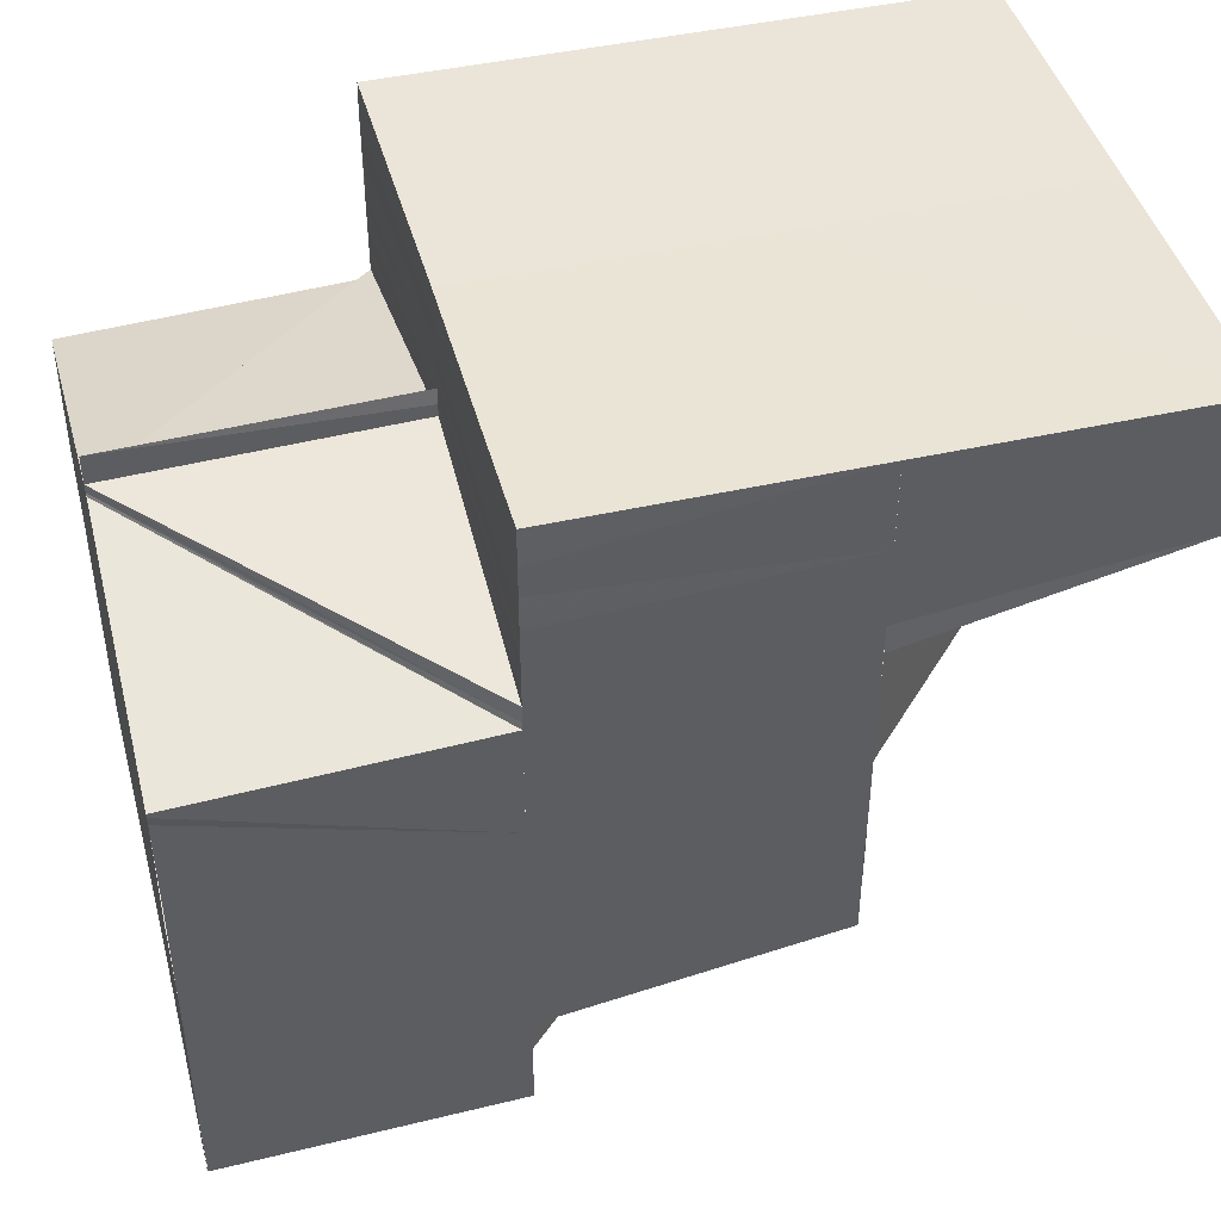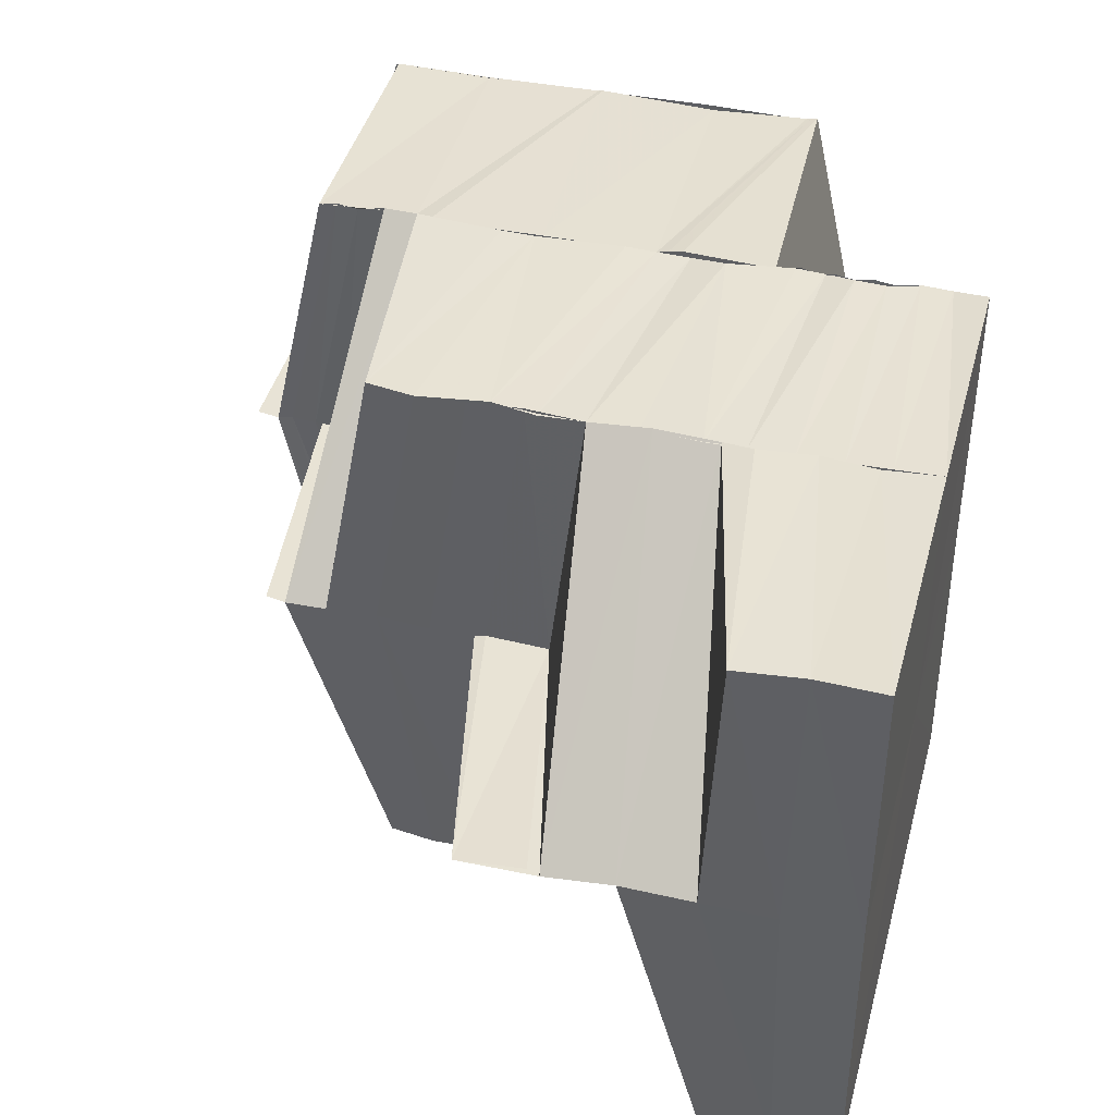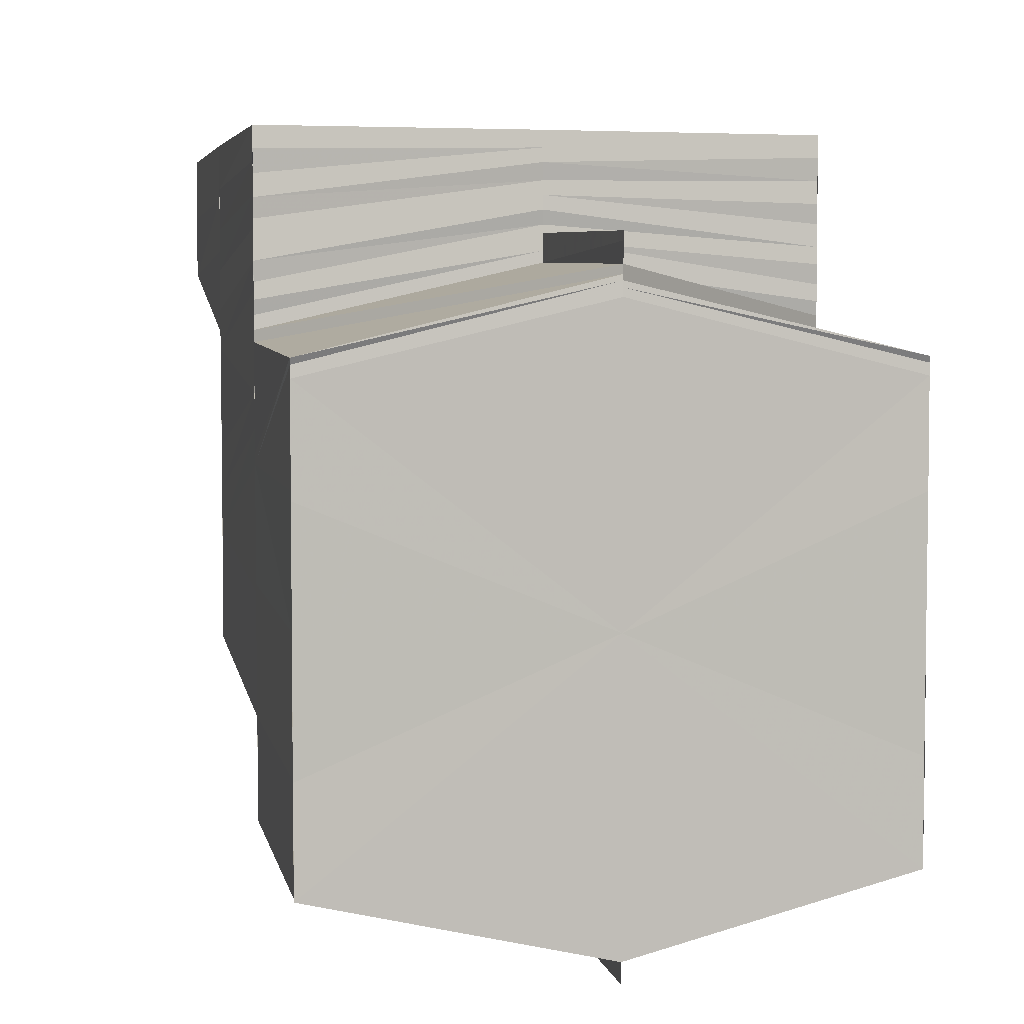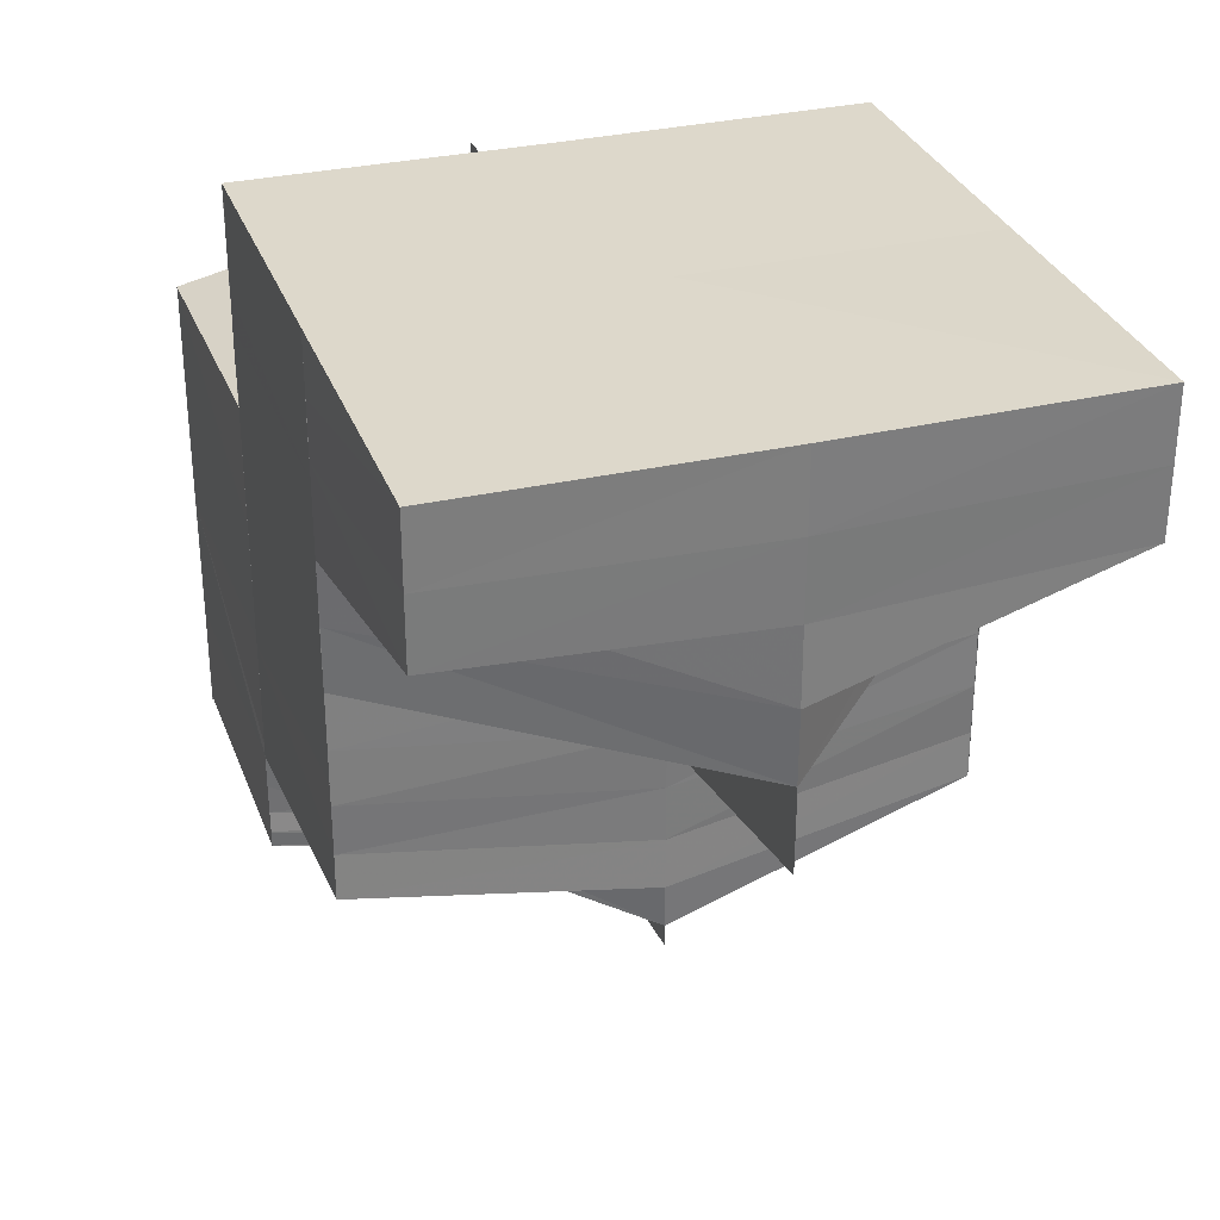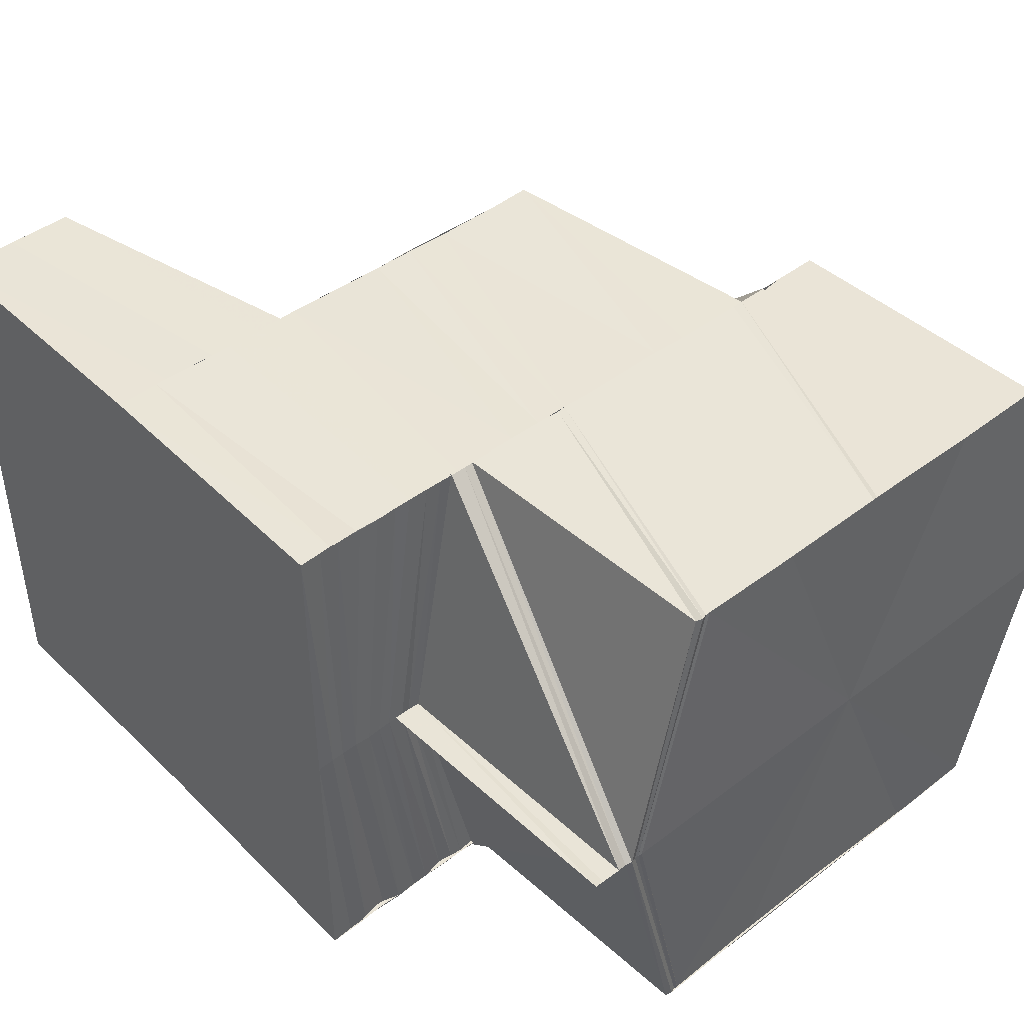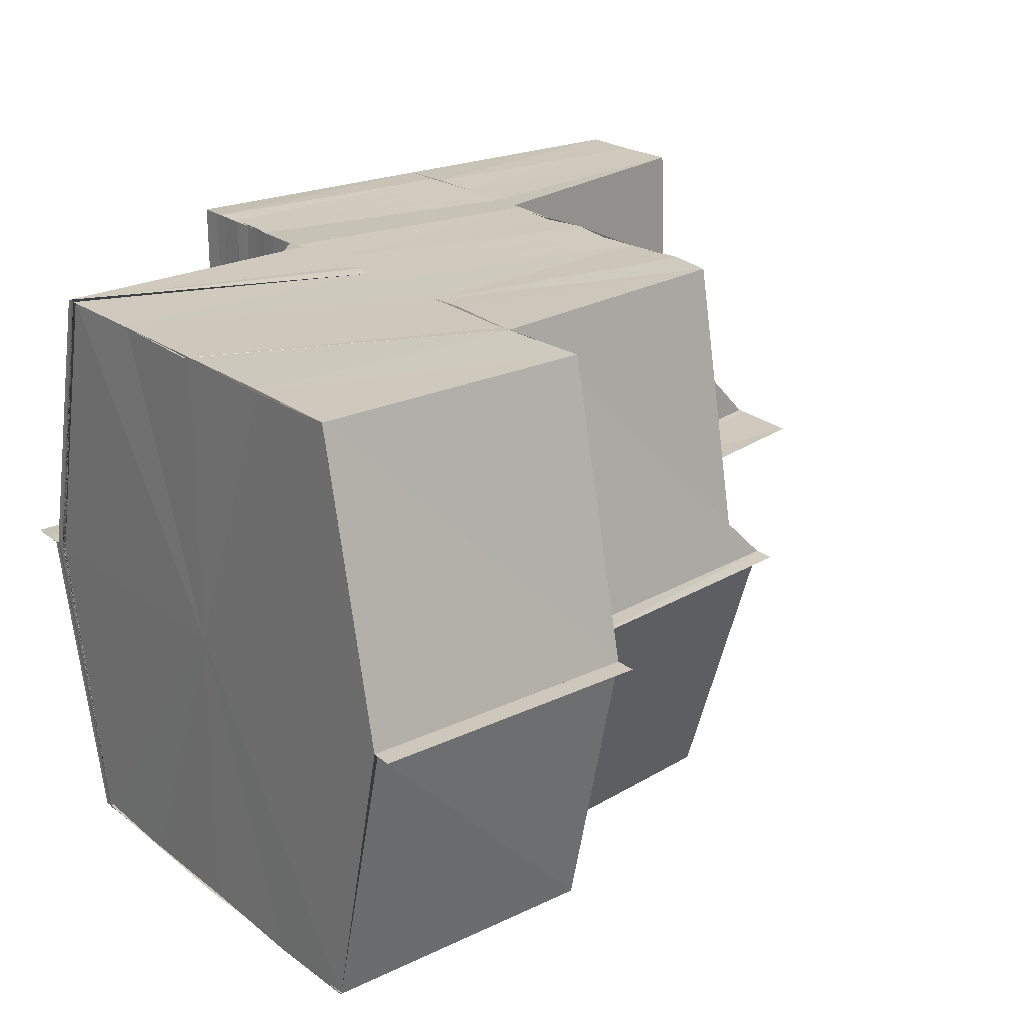
<metadata>
{"format":"obj","ext":"obj","renderer":"f3d","projection":"perspective","resolution":1024,"background":"white","views":[{"elev":44.6,"azim":165.3,"up":"+Z"},{"elev":39.6,"azim":-75.0,"up":"+Y"},{"elev":4.5,"azim":77.4,"up":"+Z"},{"elev":31.3,"azim":-108.6,"up":"+Z"},{"elev":44.1,"azim":48.4,"up":"+Y"},{"elev":22.2,"azim":142.4,"up":"+Y"}]}
</metadata>
<code>
o 698
v 2244 1889 15.39
v 2244 1889 15.39
v 2244 1889 15.39
v 2244 1889 15.41
v 2244 1889 15.41
v 2244 1889 15.41
v 2244 1889 15.41
v 2244 1889 15.4
v 2244 1889 15.4
v 2244 1889 15.4
v 2244 1889 15.4
v 2244 1889 15.39
v 2244 1889 15.39
v 2244 1889 15.39
v 2244 1889 15.41
v 2244 1889 15.41
v 2244 1889 15.41
v 2244 1889 15.41
v 2244 1889 15.4
v 2244 1889 15.4
v 2244 1889 15.4
v 2244 1889 15.39
v 2244 1889 15.39
v 2244 1889 15.39
v 2244 1889 15.39
v 2244 1889 15.41
v 2244 1889 15.41
v 2244 1889 15.41
v 2244 1889 15.41
v 2244 1889 15.41
v 2244 1889 15.41
v 2244 1889 15.41
v 2244 1889 15.41
v 2244 1889 15.41
v 2244 1889 15.41
v 2244 1889 15.41
v 2244 1889 15.41
v 2244 1889 15.41
v 2244 1889 15.41
v 2244 1889 15.41
v 2244 1889 15.41
v 2244 1889 15.41
v 2244 1889 15.41
v 2244 1889 15.41
v 2244 1889 15.41
v 2244 1889 15.41
v 2244 1889 15.41
v 2244 1889 15.41
v 2244 1889 15.4
v 2244 1889 15.41
v 2244 1889 15.41
v 2244 1889 15.41
v 2244 1889 15.41
v 2244 1889 15.41
v 2244 1889 15.41
v 2244 1889 15.41
v 2244 1889 15.41
v 2244 1889 15.41
v 2244 1889 15.41
v 2244 1889 15.41
v 2244 1889 15.41
v 2244 1889 15.41
v 2244 1889 15.41
v 2244 1889 15.41
v 2244 1889 15.4
v 2244 1889 15.41
v 2244 1889 15.41
v 2244 1889 15.41
v 2244 1889 15.41
v 2244 1889 15.41
v 2244 1889 15.41
v 2244 1889 15.41
v 2244 1889 15.41
v 2244 1889 15.41
v 2244 1889 15.41
v 2244 1889 15.41
v 2244 1889 15.41
v 2244 1889 15.41
v 2244 1889 15.41
v 2244 1889 15.41
v 2244 1889 15.41
v 2244 1889 15.41
v 2244 1889 15.41
v 2244 1889 15.41
v 2244 1889 15.41
v 2244 1889 15.41
v 2244 1889 15.41
v 2244 1889 15.41
v 2244 1889 15.41
v 2244 1889 15.41
v 2244 1889 15.41
v 2244 1889 15.41
v 2244 1889 15.41
v 2244 1889 15.41
v 2244 1889 15.41
v 2244 1889 15.41
v 2244 1889 15.41
v 2244 1889 15.41
v 2244 1889 15.41
v 2244 1889 15.41
v 2244 1889 15.42
v 2244 1889 15.41
v 2244 1889 15.42
v 2244 1889 15.42
v 2244 1889 15.42
v 2244 1889 15.42
v 2244 1889 15.42
v 2244 1889 15.42
v 2244 1889 15.42
v 2244 1889 15.42
v 2244 1889 15.42
v 2244 1889 15.41
v 2244 1889 15.42
v 2244 1889 15.41
v 2244 1889 15.41
v 2244 1889 15.41
v 2244 1889 15.42
v 2244 1889 15.42
v 2244 1889 15.41
v 2244 1889 15.42
v 2244 1889 15.41
v 2244 1889 15.42
v 2244 1889 15.41
v 2244 1889 15.41
v 2244 1889 15.42
v 2244 1889 15.42
v 2244 1889 15.41
v 2244 1889 15.41
v 2244 1889 15.41
v 2244 1889 15.41
v 2244 1889 15.41
v 2244 1889 15.41
v 2244 1889 15.41
v 2244 1889 15.42
v 2244 1889 15.41
v 2244 1889 15.41
v 2244 1889 15.41
v 2244 1889 15.41
v 2244 1889 15.41
v 2244 1889 15.41
v 2244 1889 15.41
v 2244 1889 15.41
v 2244 1889 15.41
v 2244 1889 15.41
v 2244 1889 15.41
v 2244 1889 15.41
v 2244 1889 15.41
v 2244 1889 15.41
v 2244 1889 15.41
v 2244 1889 15.41
v 2244 1889 15.4
v 2244 1889 15.4
v 2244 1889 15.41
v 2244 1889 15.4
v 2244 1889 15.4
v 2244 1889 15.41
v 2244 1889 15.41
v 2244 1889 15.4
v 2244 1889 15.4
v 2244 1889 15.4
v 2244 1889 15.4
v 2244 1889 15.4
v 2244 1889 15.4
v 2244 1889 15.4
v 2244 1889 15.4
v 2244 1889 15.4
v 2244 1889 15.4
v 2244 1889 15.4
v 2244 1889 15.4
v 2244 1889 15.4
v 2244 1889 15.4
v 2244 1889 15.4
v 2244 1889 15.4
v 2244 1889 15.4
v 2244 1889 15.4
v 2244 1889 15.4
v 2244 1889 15.4
v 2244 1889 15.4
v 2244 1889 15.4
v 2244 1889 15.4
v 2244 1889 15.4
v 2244 1889 15.4
v 2244 1889 15.4
v 2244 1889 15.4
v 2244 1889 15.39
v 2244 1889 15.4
v 2244 1889 15.4
v 2244 1889 15.4
v 2244 1889 15.41
v 2244 1889 15.41
v 2244 1889 15.41
v 2244 1889 15.4
v 2244 1889 15.41
v 2244 1889 15.41
v 2244 1889 15.41
v 2244 1889 15.41
v 2244 1889 15.41
v 2244 1889 15.41
v 2244 1889 15.41
v 2244 1889 15.41
v 2244 1889 15.41
v 2244 1889 15.42
v 2244 1889 15.4
v 2244 1889 15.4
v 2244 1889 15.4
v 2244 1889 15.4
v 2244 1889 15.39
v 2244 1889 15.39
v 2244 1889 15.39
v 2244 1889 15.39
v 2244 1889 15.4
v 2244 1889 15.39
v 2244 1889 15.4
v 2244 1889 15.39
v 2244 1889 15.39
v 2244 1889 15.39
v 2244 1889 15.39
v 2244 1889 15.39
v 2244 1889 15.39
v 2244 1889 15.39
v 2244 1889 15.39
v 2244 1889 15.39
v 2244 1889 15.39
v 2244 1889 15.39
v 2244 1889 15.39
v 2244 1889 15.39
v 2244 1889 15.39
v 2244 1889 15.4
v 2244 1889 15.4
v 2244 1889 15.4
v 2244 1889 15.4
v 2244 1889 15.4
v 2244 1889 15.4
v 2244 1889 15.4
v 2244 1889 15.4
v 2244 1889 15.4
v 2244 1889 15.4
v 2244 1889 15.4
v 2244 1889 15.39
v 2244 1889 15.4
v 2244 1889 15.4
v 2244 1889 15.4
v 2244 1889 15.4
v 2244 1889 15.4
v 2244 1889 15.4
v 2244 1889 15.41
v 2244 1889 15.41
v 2244 1889 15.41
v 2244 1889 15.41
v 2244 1889 15.41
v 2244 1889 15.41
v 2244 1889 15.41
v 2244 1889 15.41
v 2244 1889 15.41
v 2244 1889 15.41
v 2244 1889 15.41
v 2244 1889 15.41
v 2244 1889 15.42
v 2244 1889 15.39
v 2244 1889 15.39
v 2244 1889 15.39
v 2244 1889 15.39
v 2244 1889 15.39
v 2244 1889 15.39
v 2244 1889 15.39
v 2244 1889 15.39
v 2244 1889 15.4
v 2244 1889 15.39
v 2244 1889 15.4
v 2244 1889 15.39
v 2244 1889 15.39
v 2244 1889 15.39
v 2244 1889 15.39
v 2244 1889 15.4
v 2244 1889 15.39
v 2244 1889 15.39
v 2244 1889 15.39
v 2244 1889 15.39
v 2244 1889 15.39
v 2244 1889 15.39
v 2244 1889 15.4
v 2244 1889 15.39
v 2244 1889 15.39
v 2244 1889 15.39
f 1 2 3
f 4 5 6
f 5 7 6
f 4 6 8
f 9 4 8
f 10 9 8
f 11 10 8
f 12 11 8
f 13 14 8
f 7 15 6
f 6 15 16
f 6 16 17
f 6 17 8
f 15 18 16
f 17 19 8
f 19 20 8
f 20 21 8
f 21 22 8
f 22 23 8
f 24 25 23
f 26 27 15
f 15 28 18
f 27 29 28
f 29 30 28
f 31 28 15
f 28 32 18
f 28 33 32
f 33 34 35
f 33 36 34
f 37 38 33
f 37 39 38
f 39 40 36
f 39 41 40
f 42 37 43
f 44 37 45
f 46 44 45
f 46 47 48
f 49 48 50
f 49 46 31
f 51 52 40
f 53 52 54
f 55 52 56
f 57 55 58
f 59 58 60
f 61 62 58
f 63 58 64
f 63 64 65
f 55 66 67
f 66 51 67
f 66 68 69
f 70 68 71
f 72 69 73
f 74 75 72
f 76 77 72
f 77 78 79
f 80 81 69
f 77 82 80
f 80 83 84
f 80 85 81
f 82 85 80
f 85 86 81
f 82 87 85
f 85 88 86
f 87 88 85
f 88 89 86
f 87 90 88
f 90 91 88
f 88 91 89
f 90 92 91
f 91 93 89
f 92 94 91
f 91 94 93
f 92 95 94
f 94 96 93
f 95 97 94
f 94 97 96
f 95 98 97
f 97 99 96
f 98 100 97
f 97 100 99
f 98 101 100
f 100 102 99
f 101 103 100
f 100 103 102
f 101 104 103
f 103 105 102
f 103 106 105
f 107 108 105
f 109 107 103
f 107 108 110
f 109 107 110
f 108 111 110
f 108 111 112
f 111 113 114
f 115 114 116
f 111 117 110
f 115 118 119
f 120 109 110
f 120 109 121
f 122 120 110
f 122 120 123
f 124 122 123
f 125 122 110
f 117 125 110
f 125 126 127
f 117 125 128
f 128 127 129
f 130 117 128
f 131 124 132
f 133 123 132
f 128 134 133
f 135 131 136
f 137 132 136
f 138 128 137
f 119 128 138
f 139 130 138
f 138 129 140
f 141 138 142
f 141 142 143
f 144 138 141
f 145 144 141
f 146 144 145
f 146 115 144
f 145 147 148
f 149 150 143
f 151 149 152
f 152 153 154
f 153 148 155
f 156 148 155
f 156 145 157
f 157 143 158
f 159 149 158
f 159 160 161
f 162 159 163
f 164 158 163
f 165 156 164
f 165 155 166
f 167 168 166
f 169 167 170
f 170 163 171
f 172 165 170
f 173 170 171
f 172 170 173
f 173 171 174
f 175 172 173
f 176 173 174
f 175 173 176
f 177 175 176
f 178 176 179
f 177 176 180
f 176 181 182
f 183 177 180
f 184 180 185
f 186 187 183
f 186 183 188
f 65 187 186
f 189 190 65
f 65 191 187
f 191 192 187
f 191 193 192
f 193 165 192
f 193 194 165
f 195 194 193
f 195 89 194
f 89 196 194
f 89 197 196
f 197 198 196
f 197 199 198
f 199 200 198
f 199 201 200
f 201 112 200
f 201 202 112
f 32 65 203
f 203 65 204
f 65 205 204
f 204 205 188
f 204 188 206
f 206 188 207
f 188 208 207
f 209 208 210
f 188 211 212
f 213 212 214
f 215 216 210
f 216 217 218
f 219 217 218
f 25 220 221
f 220 222 221
f 220 223 224
f 225 220 226
f 221 227 228
f 227 229 228
f 228 229 230
f 229 231 230
f 229 232 231
f 232 233 231
f 231 233 234
f 233 49 234
f 234 49 7
f 235 236 229
f 236 237 238
f 239 229 240
f 239 180 229
f 229 241 242
f 241 238 242
f 174 243 238
f 238 243 244
f 243 49 244
f 243 245 49
f 245 246 49
f 245 158 246
f 158 247 246
f 158 248 247
f 248 249 247
f 247 249 250
f 249 251 250
f 249 252 251
f 252 87 251
f 252 253 87
f 253 254 87
f 253 255 254
f 255 256 254
f 255 257 256
f 257 121 256
f 257 258 121
f 259 260 261
f 262 263 259
f 263 260 264
f 263 265 260
f 265 266 260
f 265 267 266
f 267 268 266
f 267 269 270
f 266 268 271
f 260 266 272
f 266 271 272
f 260 272 227
f 273 274 271
f 275 276 270
f 277 275 278
f 279 280 281
f 279 280 282
f 280 283 284

</code>
